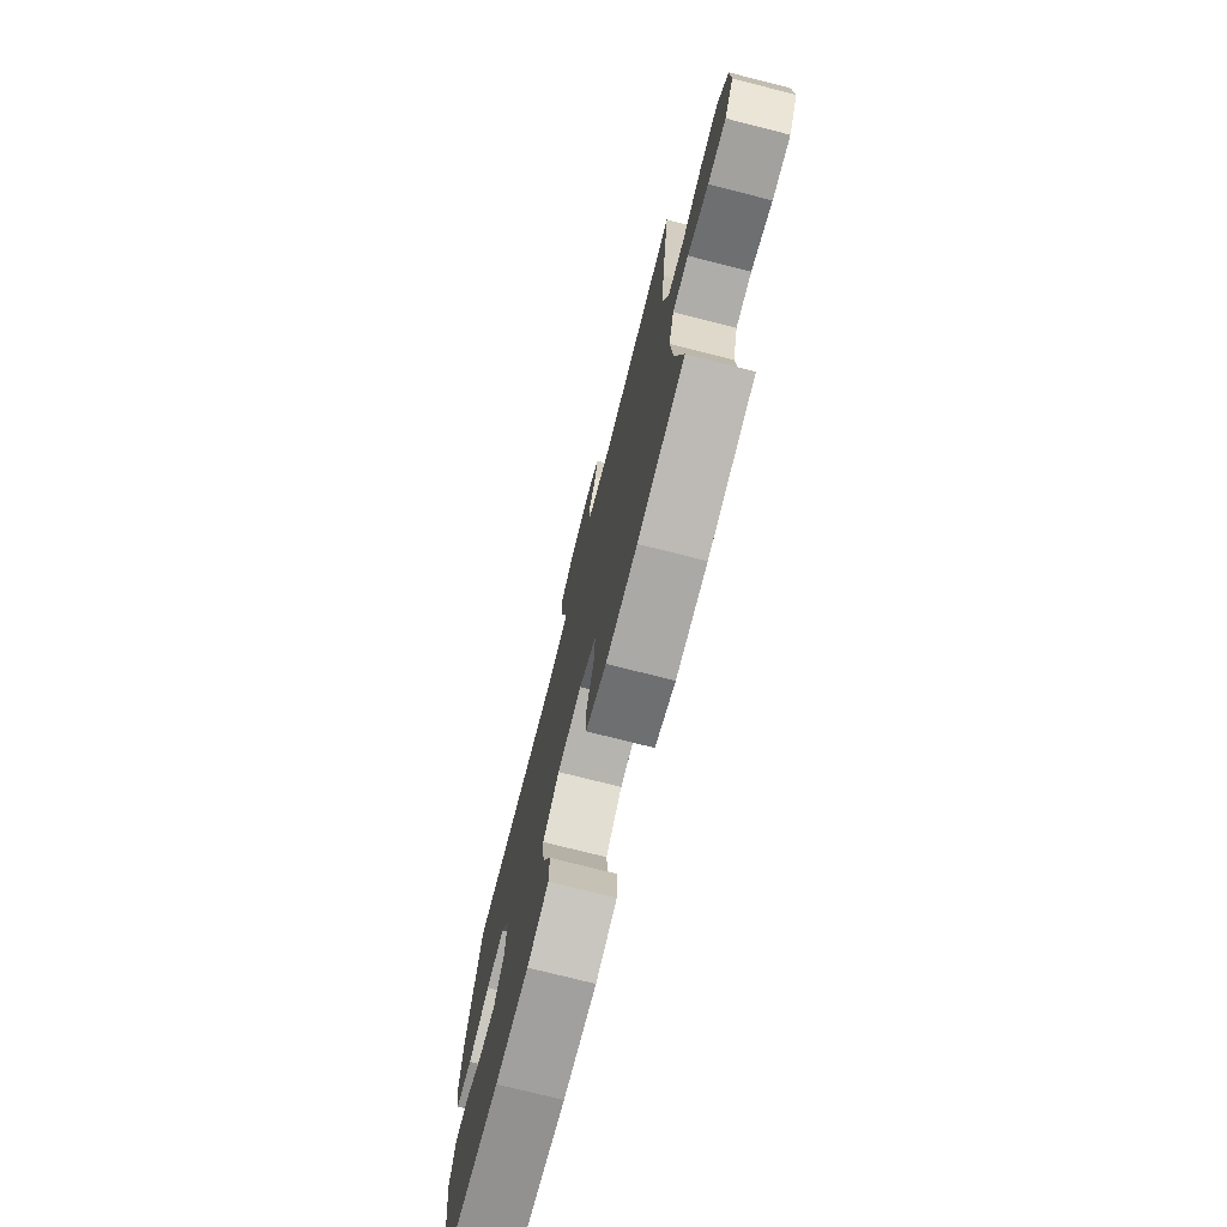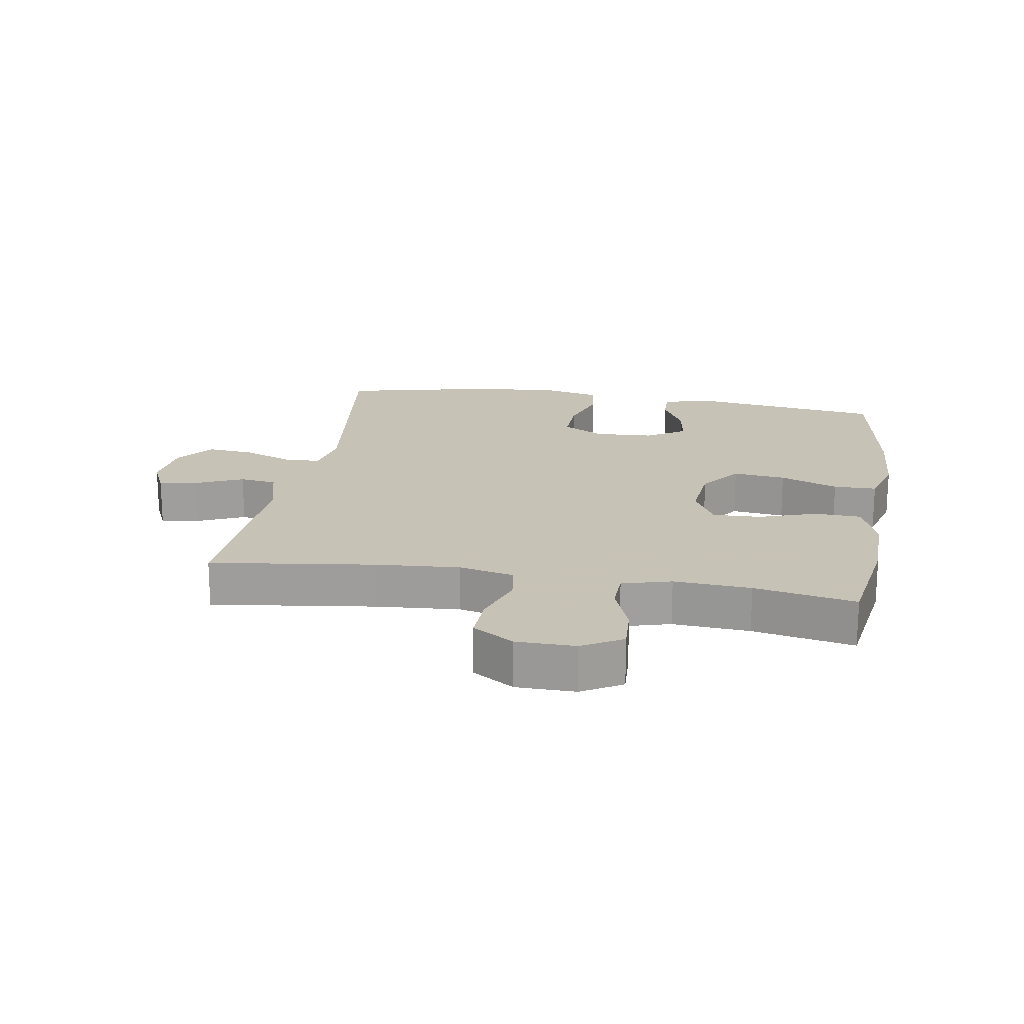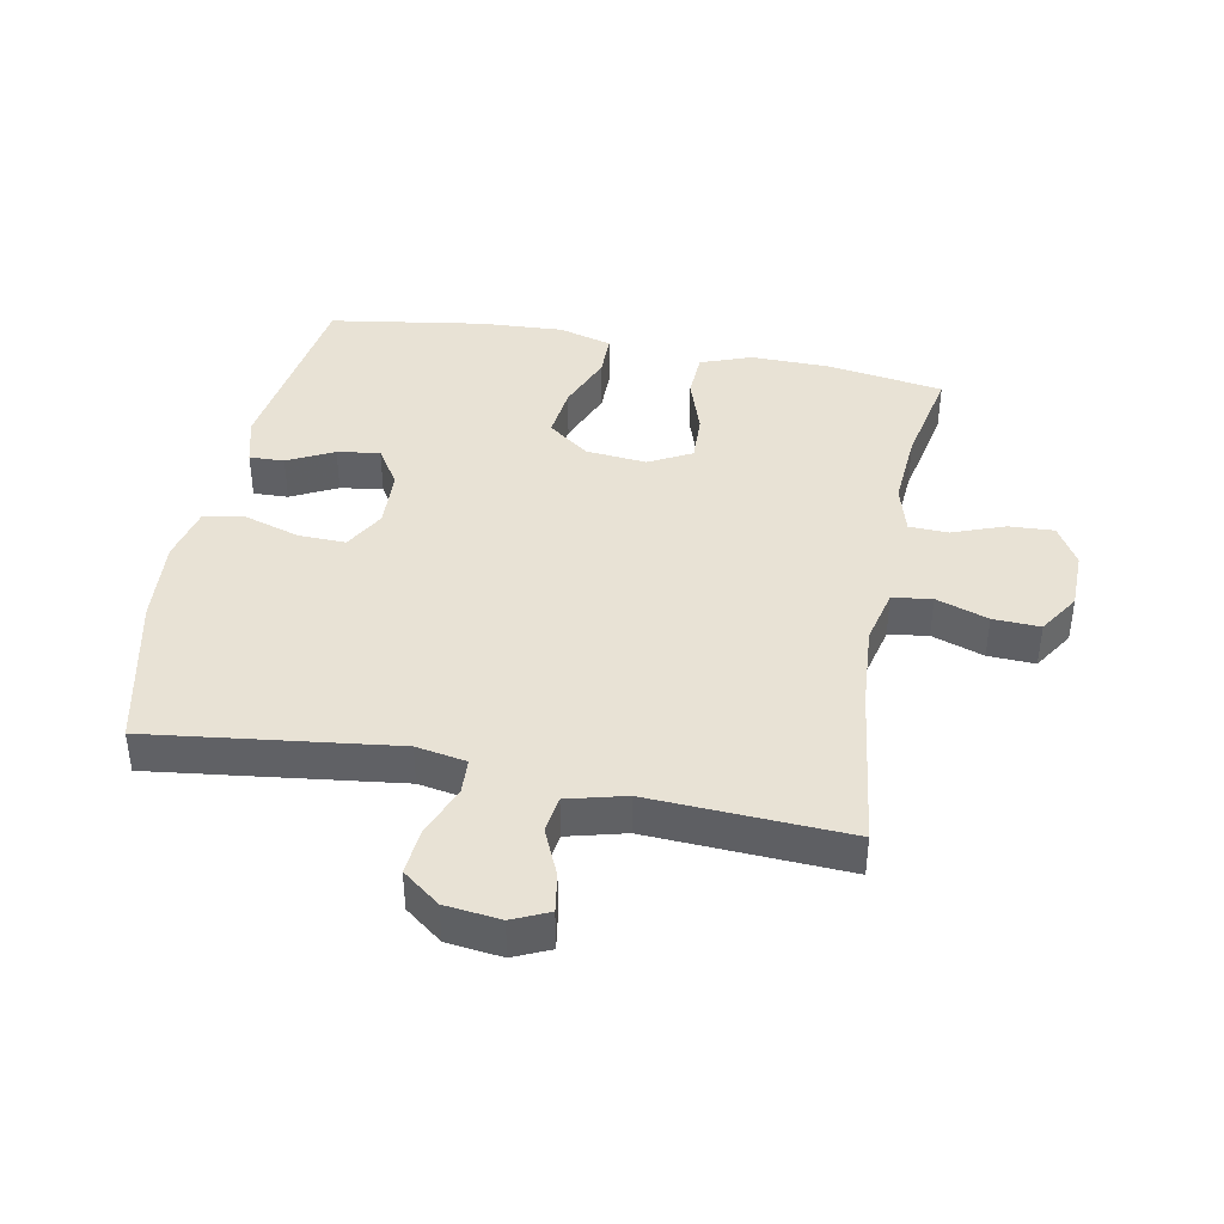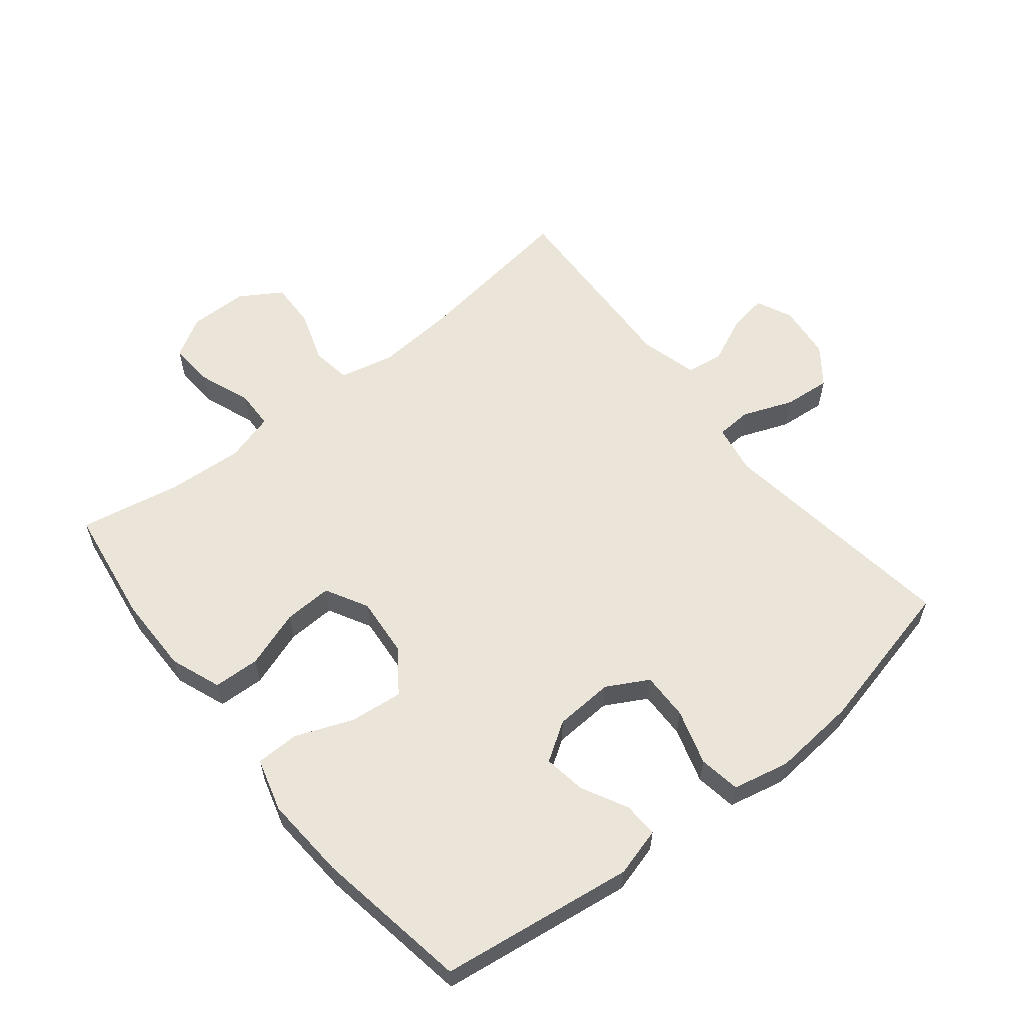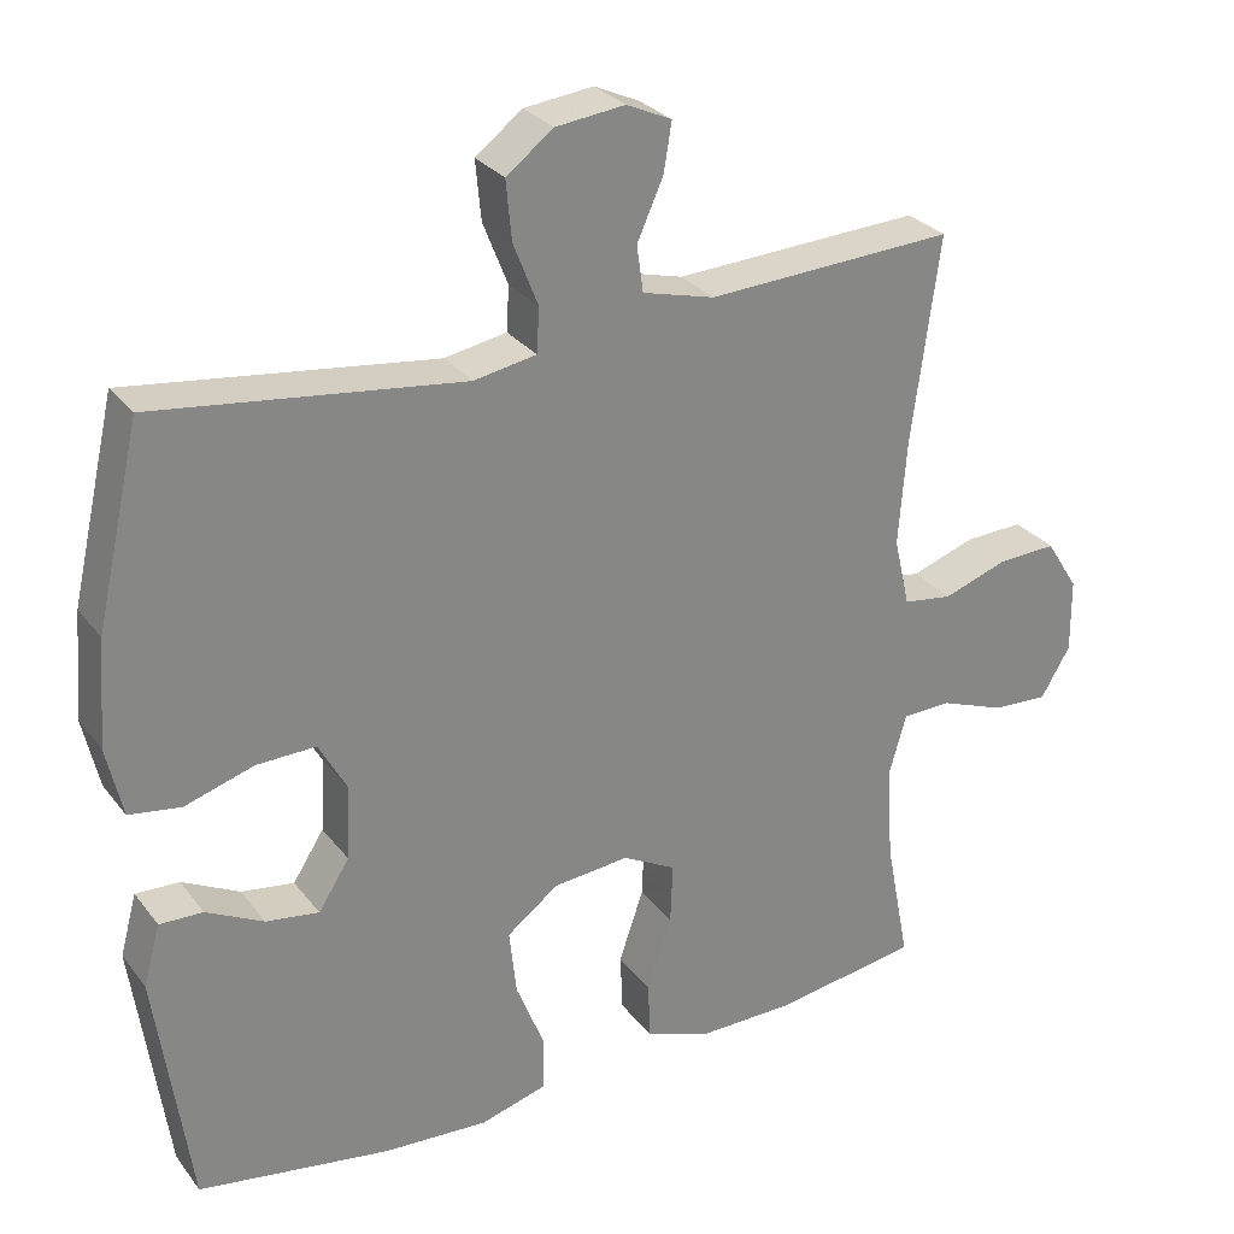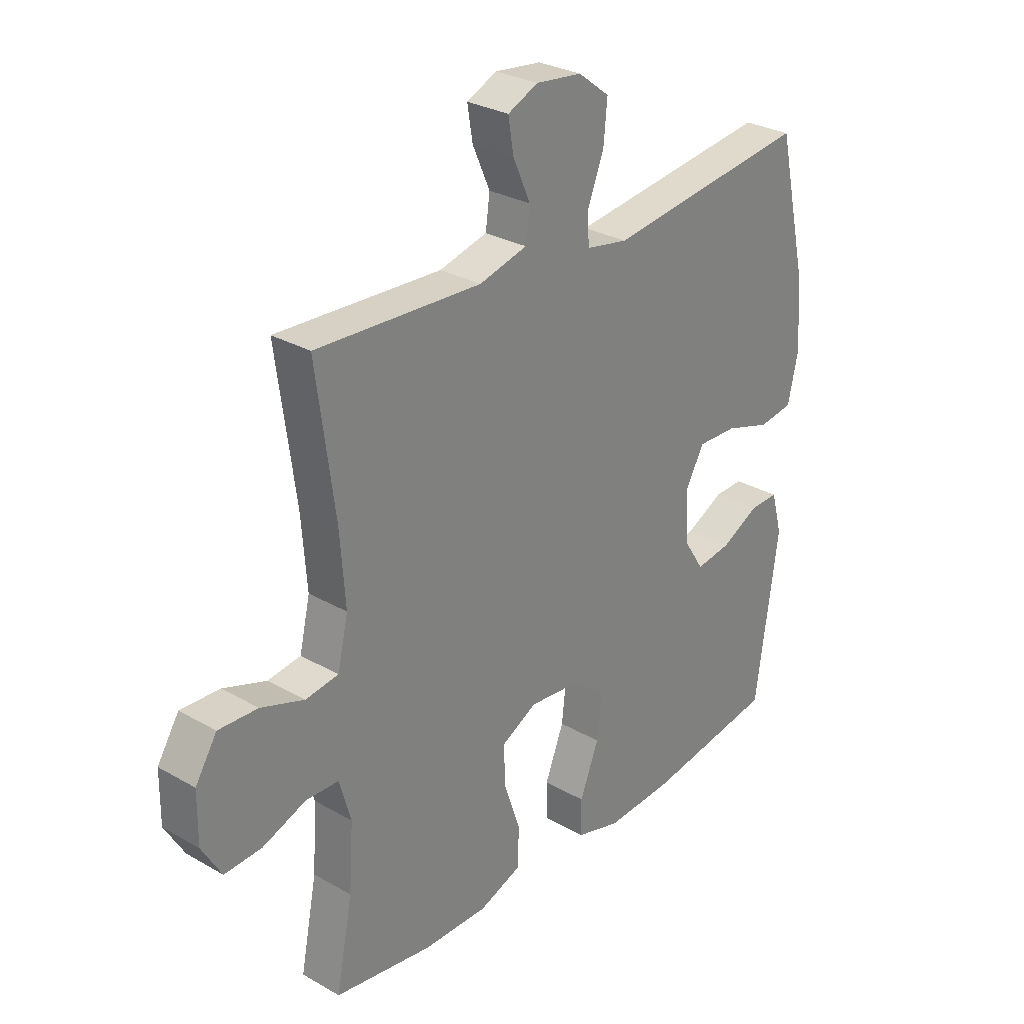
<metadata>
{"format":"obj","ext":"obj","renderer":"f3d","projection":"perspective","resolution":1024,"background":"white","views":[{"elev":-75.2,"azim":75.8,"up":"+Z"},{"elev":19.1,"azim":99.5,"up":"+Y"},{"elev":40.8,"azim":11.1,"up":"+Y"},{"elev":58.8,"azim":-128.9,"up":"+Y"},{"elev":28.5,"azim":-29.7,"up":"+Z"},{"elev":28.8,"azim":130.6,"up":"+Z"}]}
</metadata>
<code>
v -0.5 0.07 -0.5
v -0.543 0.07 -0.195
v -0.522 0.07 -0.118
v -0.467 0.07 -0.12
v -0.395 0.07 -0.157
v -0.328 0.07 -0.167
v -0.289 0.07 -0.106
v -0.284 0.07 -0.013
v -0.32 0.07 0.052
v -0.395 0.07 0.05
v -0.482 0.07 0.023
v -0.547 0.07 0.033
v -0.567 0.07 0.122
v -0.556 0.07 0.255
v -0.5 0.07 0.5
v -0.115 0.07 0.45
v -0.036 0.07 0.464
v -0.033 0.07 0.52
v -0.064 0.07 0.599
v -0.071 0.07 0.673
v -0.012 0.07 0.718
v 0.075 0.07 0.728
v 0.132 0.07 0.702
v 0.122 0.07 0.641
v 0.089 0.07 0.567
v 0.097 0.07 0.509
v 0.188 0.07 0.485
v 0.5 0.07 0.5
v 0.465 0.07 0.241
v 0.455 0.07 0.11
v 0.475 0.07 0.023
v 0.537 0.07 0.014
v 0.619 0.07 0.042
v 0.693 0.07 0.045
v 0.734 0.07 -0.02
v 0.735 0.07 -0.113
v 0.698 0.07 -0.176
v 0.627 0.07 -0.172
v 0.545 0.07 -0.141
v 0.483 0.07 -0.143
v 0.461 0.07 -0.22
v 0.469 0.07 -0.341
v 0.5 0.07 -0.5
v 0.315 0.07 -0.528
v 0.192 0.07 -0.529
v 0.112 0.07 -0.499
v 0.109 0.07 -0.426
v 0.14 0.07 -0.335
v 0.143 0.07 -0.259
v 0.076 0.07 -0.223
v -0.02 0.07 -0.232
v -0.085 0.07 -0.281
v -0.076 0.07 -0.364
v -0.04 0.07 -0.455
v -0.041 0.07 -0.523
v -0.125 0.07 -0.547
v -0.257 0.07 -0.539
v -0.5 0 -0.5
v -0.543 0 -0.195
v -0.522 0 -0.118
v -0.467 0 -0.12
v -0.395 0 -0.157
v -0.328 0 -0.167
v -0.289 0 -0.106
v -0.284 0 -0.013
v -0.32 0 0.052
v -0.395 0 0.05
v -0.482 0 0.023
v -0.547 0 0.033
v -0.567 0 0.122
v -0.556 0 0.255
v -0.5 0 0.5
v -0.115 0 0.45
v -0.036 0 0.464
v -0.033 0 0.52
v -0.064 0 0.599
v -0.071 0 0.673
v -0.012 0 0.718
v 0.075 0 0.728
v 0.132 0 0.702
v 0.122 0 0.641
v 0.089 0 0.567
v 0.097 0 0.509
v 0.188 0 0.485
v 0.5 0 0.5
v 0.465 0 0.241
v 0.455 0 0.11
v 0.475 0 0.023
v 0.537 0 0.014
v 0.619 0 0.042
v 0.693 0 0.045
v 0.734 0 -0.02
v 0.735 0 -0.113
v 0.698 0 -0.176
v 0.627 0 -0.172
v 0.545 0 -0.141
v 0.483 0 -0.143
v 0.461 0 -0.22
v 0.469 0 -0.341
v 0.5 0 -0.5
v 0.315 0 -0.528
v 0.192 0 -0.529
v 0.112 0 -0.499
v 0.109 0 -0.426
v 0.14 0 -0.335
v 0.143 0 -0.259
v 0.076 0 -0.223
v -0.02 0 -0.232
v -0.085 0 -0.281
v -0.076 0 -0.364
v -0.04 0 -0.455
v -0.041 0 -0.523
v -0.125 0 -0.547
v -0.257 0 -0.539
f 3 4 5
f 2 3 5
f 1 2 5
f 57 1 5
f 56 57 5
f 55 56 5
f 54 55 5
f 53 54 5
f 52 53 5 6
f 51 52 6 7
f 50 51 7 8
f 49 50 8 9
f 46 47 48
f 45 46 48
f 44 45 48
f 43 44 48
f 42 43 48
f 41 42 48 49
f 40 41 49 9
f 37 38 39
f 36 37 39
f 35 36 39
f 34 35 39
f 33 34 39
f 32 33 39
f 39 40 9
f 32 39 9
f 31 32 9
f 27 28 29
f 26 27 29 30
f 23 24 25
f 22 23 25
f 21 22 25
f 20 21 25
f 19 20 25
f 18 19 25
f 17 18 25 26
f 14 15 16
f 13 14 16
f 12 13 16
f 11 12 16
f 10 11 16
f 9 10 16 17
f 26 30 31
f 17 26 31
f 9 17 31
f 62 61 60
f 62 60 59
f 62 59 58
f 62 58 114
f 62 114 113
f 62 113 112
f 62 112 111
f 62 111 110
f 63 62 110 109
f 64 63 109 108
f 65 64 108 107
f 66 65 107 106
f 105 104 103
f 105 103 102
f 105 102 101
f 105 101 100
f 105 100 99
f 106 105 99 98
f 66 106 98 97
f 96 95 94
f 96 94 93
f 96 93 92
f 96 92 91
f 96 91 90
f 96 90 89
f 66 97 96
f 66 96 89
f 66 89 88
f 86 85 84
f 87 86 84 83
f 82 81 80
f 82 80 79
f 82 79 78
f 82 78 77
f 82 77 76
f 82 76 75
f 83 82 75 74
f 73 72 71
f 73 71 70
f 73 70 69
f 73 69 68
f 73 68 67
f 74 73 67 66
f 88 87 83
f 88 83 74
f 88 74 66
f 1 58 59 2
f 2 59 60 3
f 3 60 61 4
f 4 61 62 5
f 5 62 63 6
f 6 63 64 7
f 7 64 65 8
f 8 65 66 9
f 9 66 67 10
f 10 67 68 11
f 11 68 69 12
f 12 69 70 13
f 13 70 71 14
f 14 71 72 15
f 15 72 73 16
f 16 73 74 17
f 17 74 75 18
f 18 75 76 19
f 19 76 77 20
f 20 77 78 21
f 21 78 79 22
f 22 79 80 23
f 23 80 81 24
f 24 81 82 25
f 25 82 83 26
f 26 83 84 27
f 27 84 85 28
f 28 85 86 29
f 29 86 87 30
f 30 87 88 31
f 31 88 89 32
f 32 89 90 33
f 33 90 91 34
f 34 91 92 35
f 35 92 93 36
f 36 93 94 37
f 37 94 95 38
f 38 95 96 39
f 39 96 97 40
f 40 97 98 41
f 41 98 99 42
f 42 99 100 43
f 43 100 101 44
f 44 101 102 45
f 45 102 103 46
f 46 103 104 47
f 47 104 105 48
f 48 105 106 49
f 49 106 107 50
f 50 107 108 51
f 51 108 109 52
f 52 109 110 53
f 53 110 111 54
f 54 111 112 55
f 55 112 113 56
f 56 113 114 57
f 57 114 58 1

</code>
